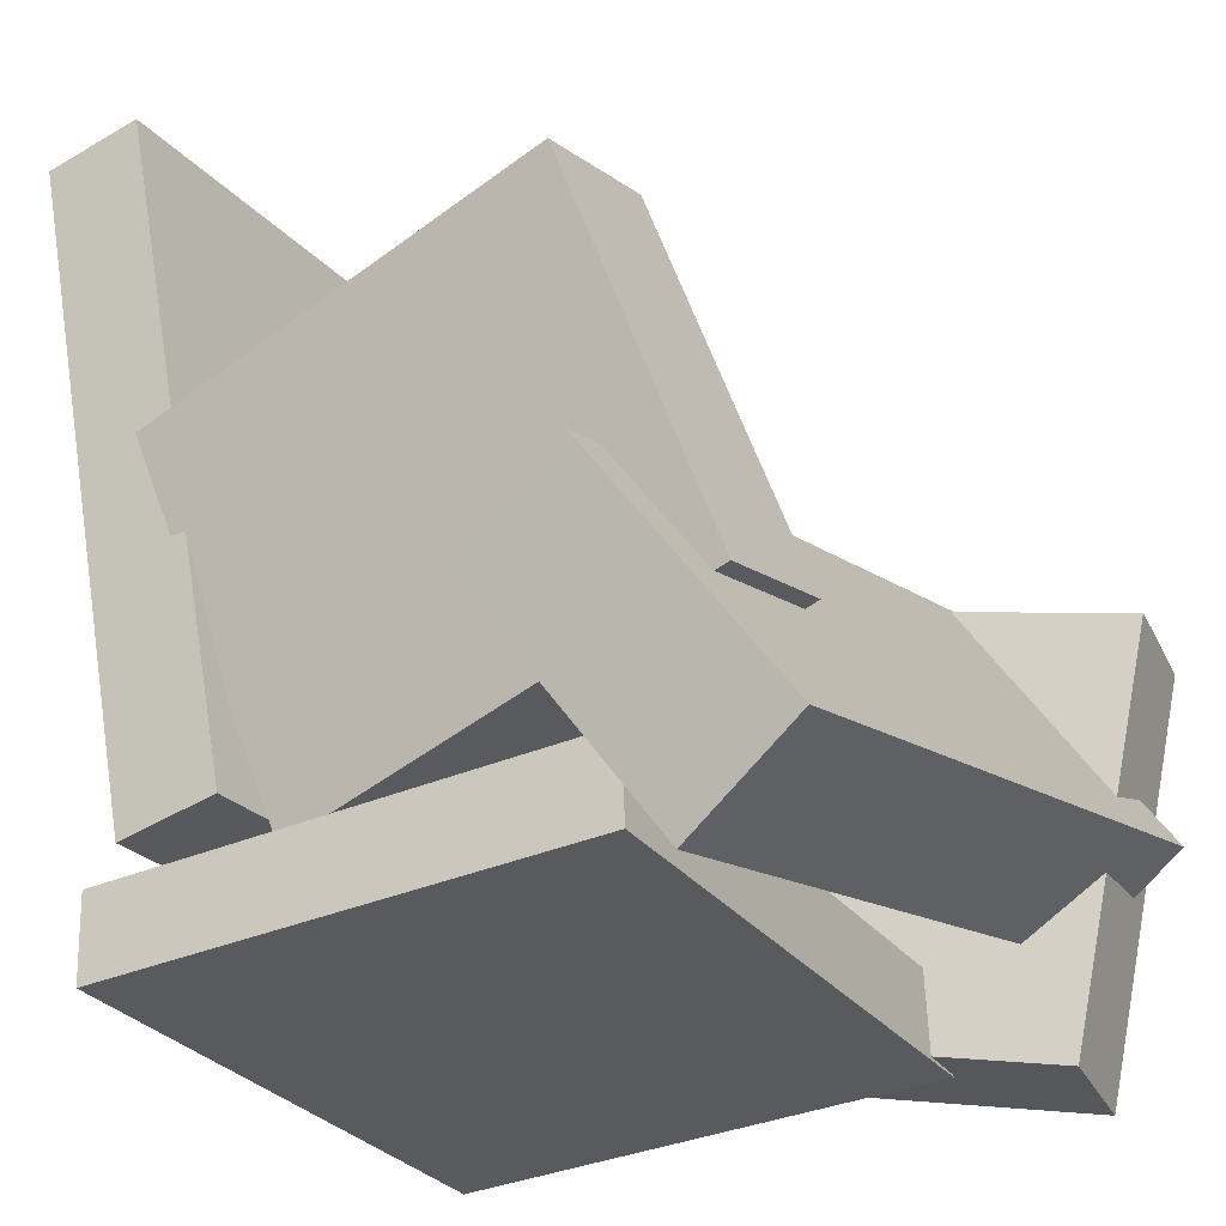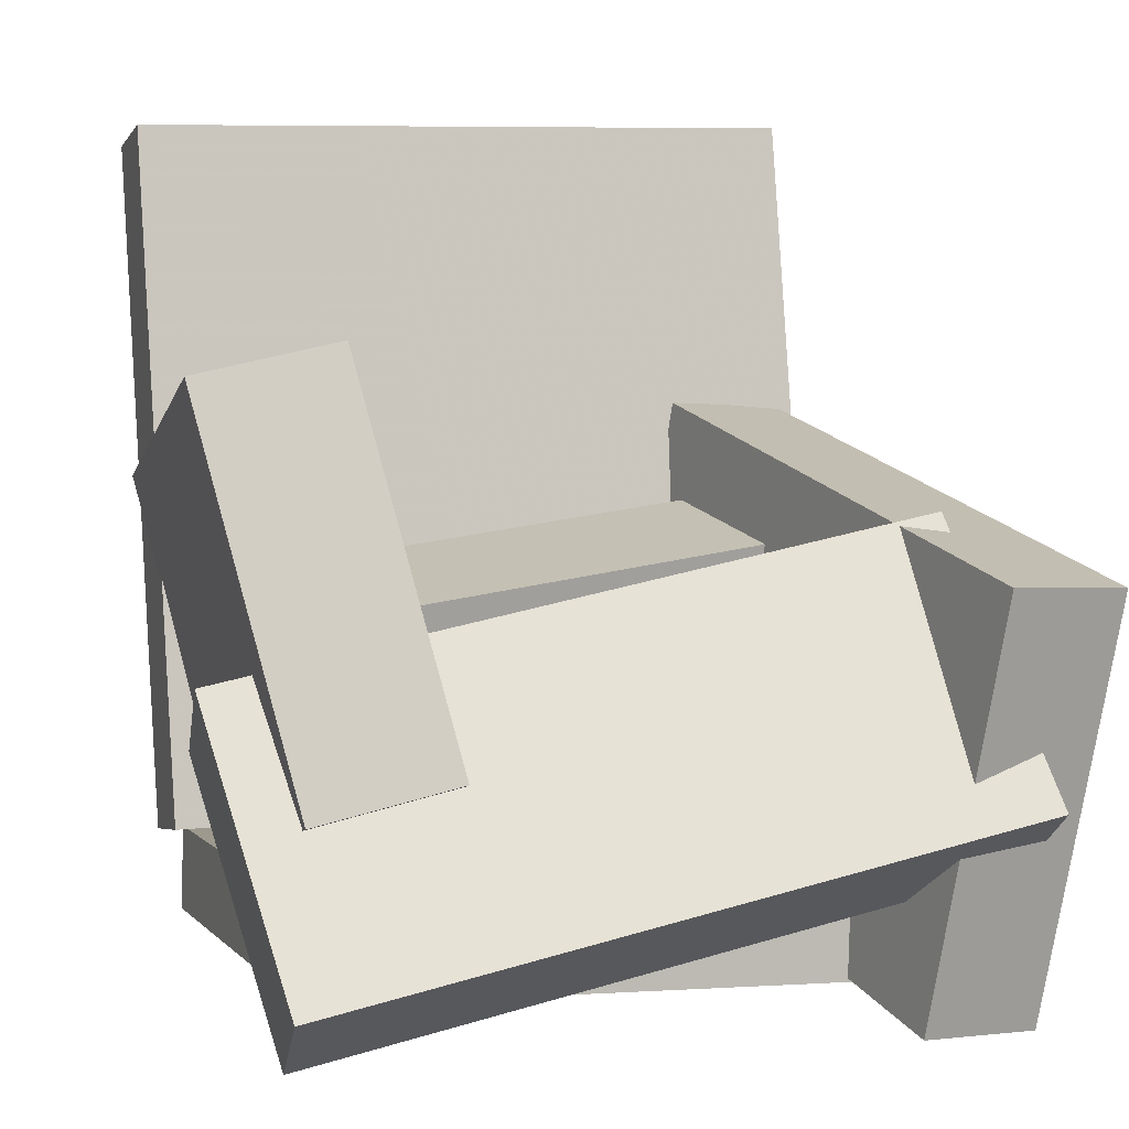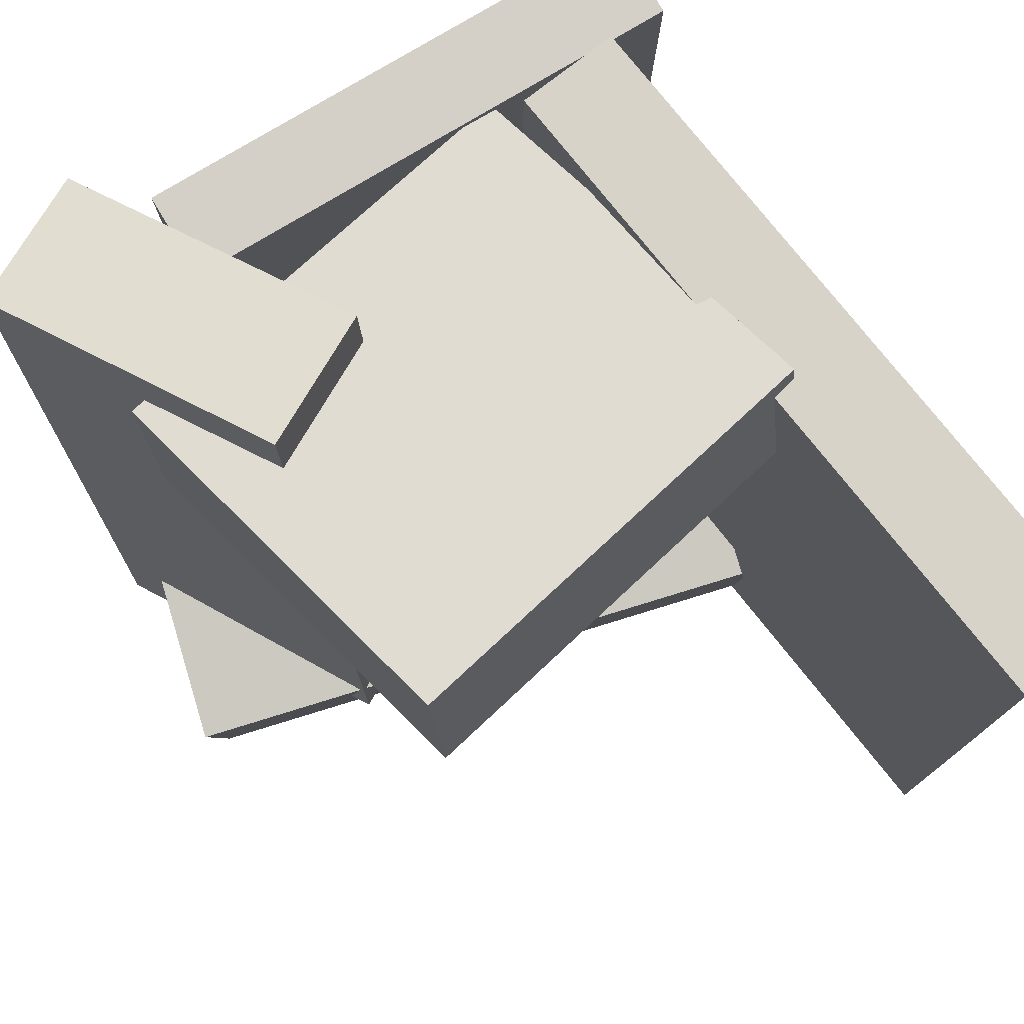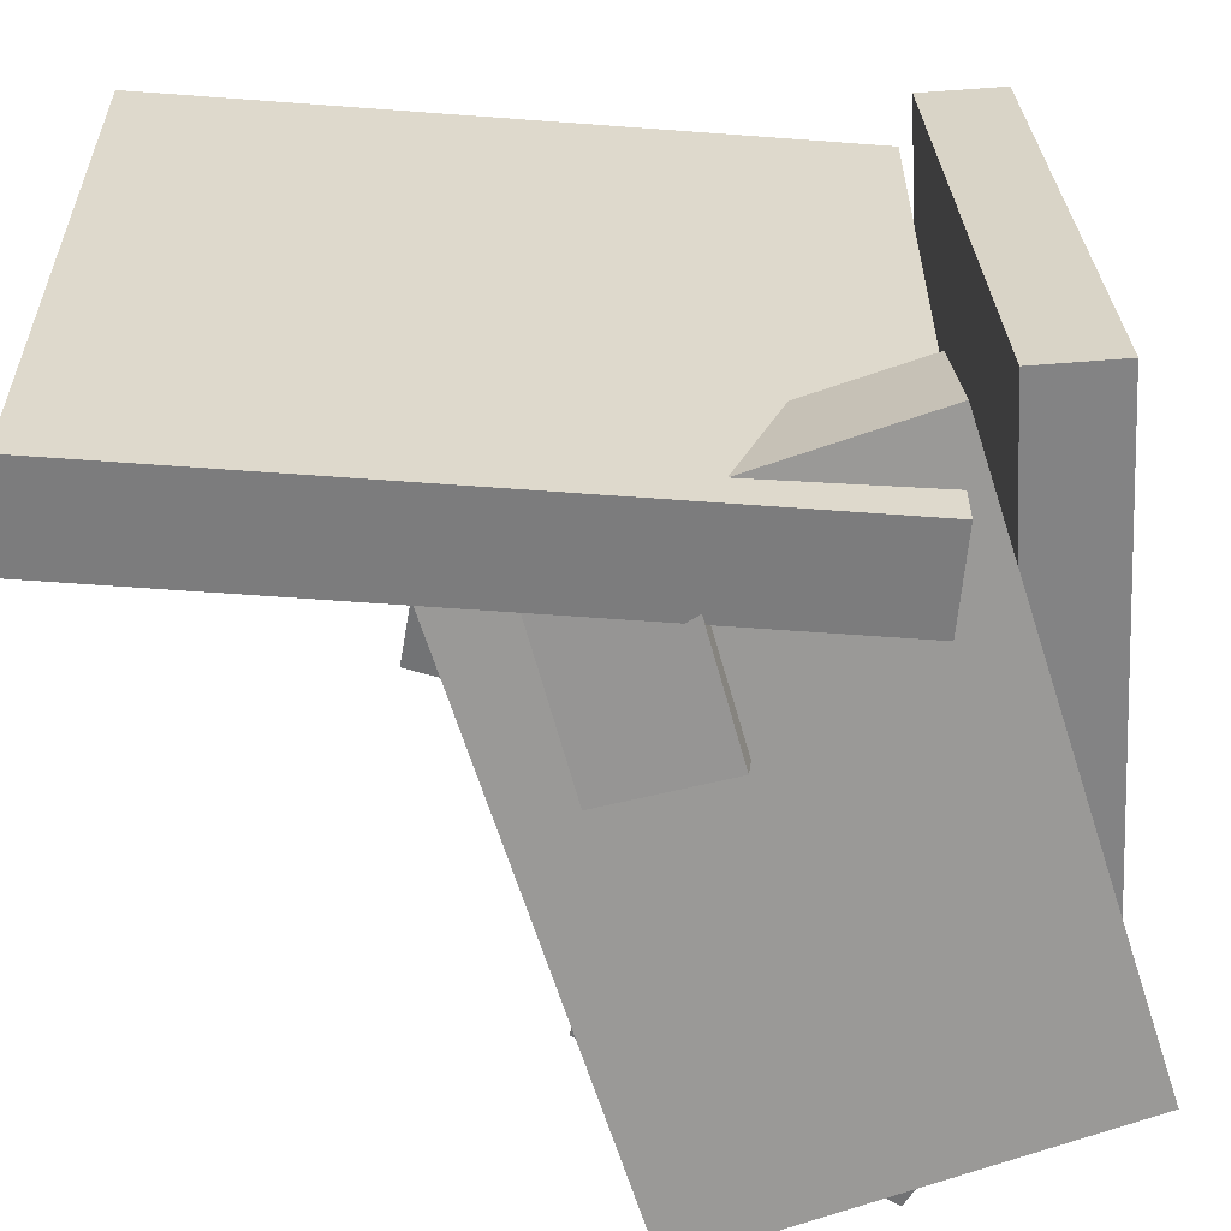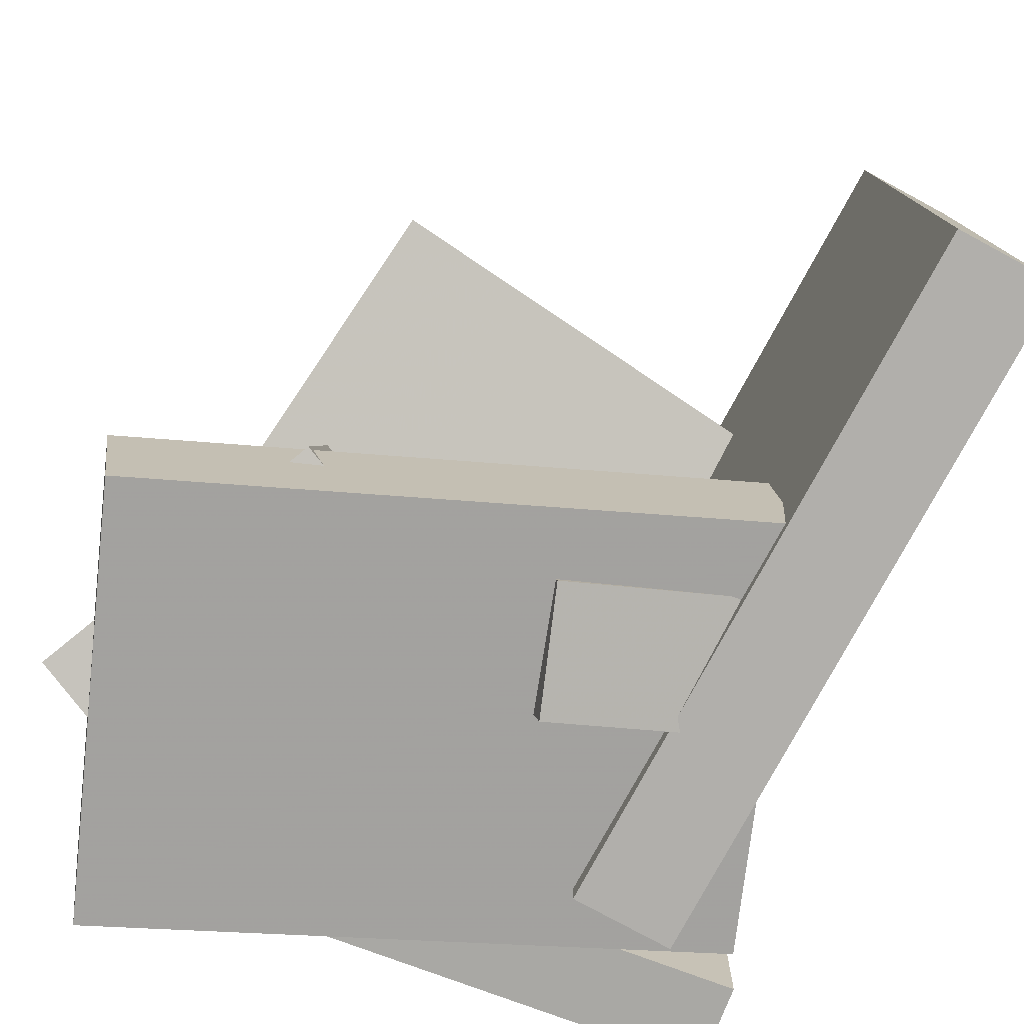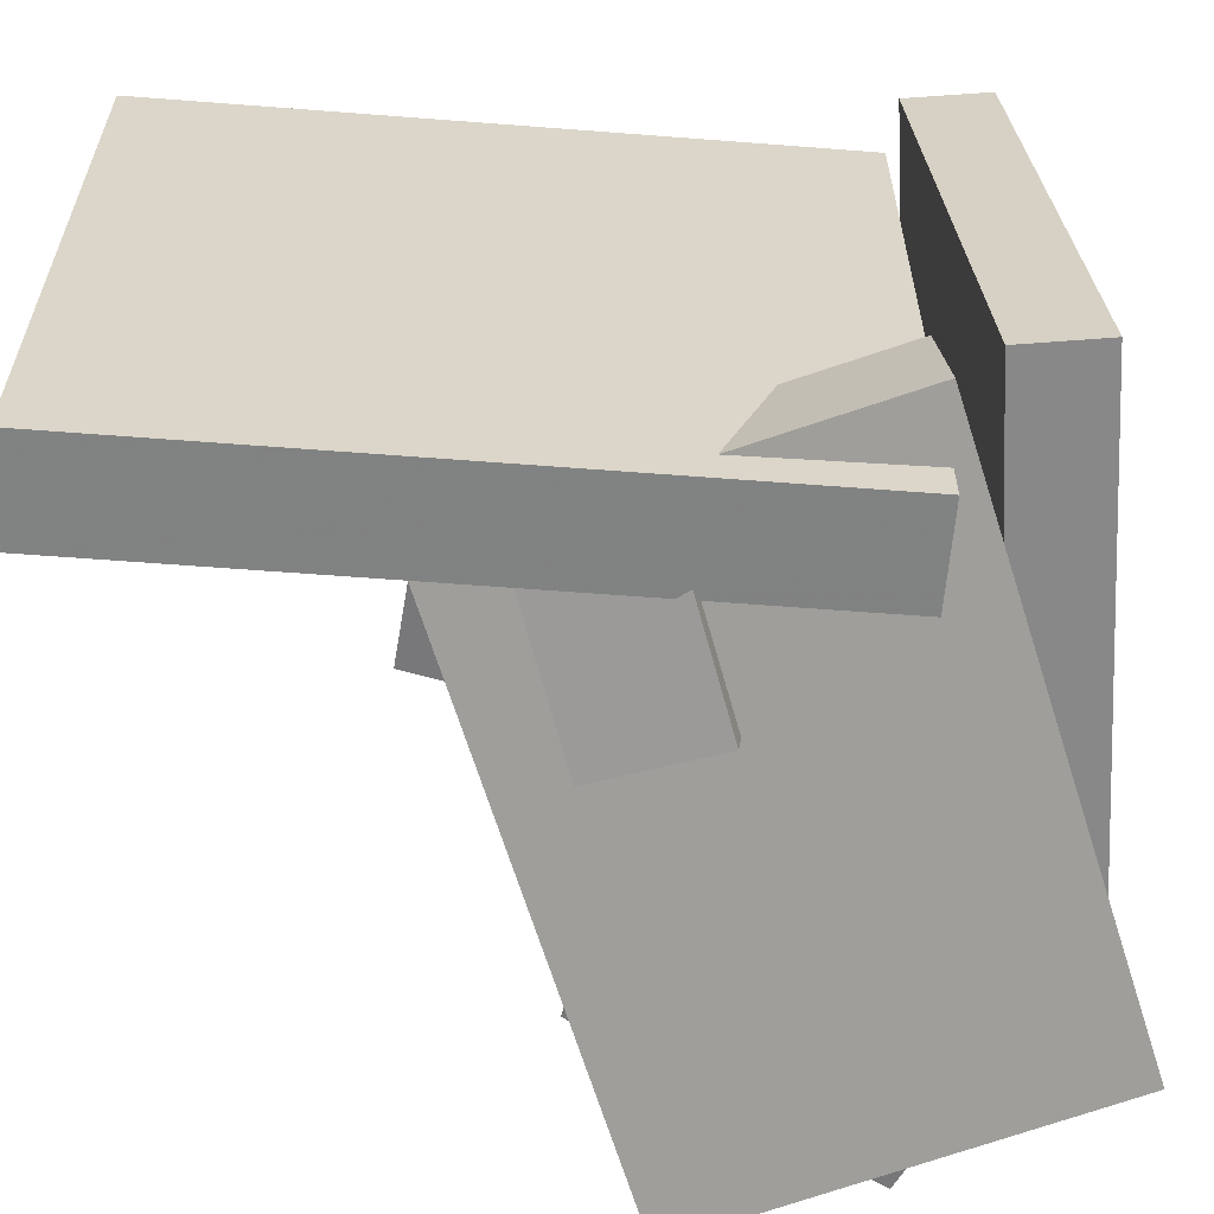
<metadata>
{"format":"obj","ext":"obj","renderer":"f3d","projection":"perspective","resolution":1024,"background":"white","views":[{"elev":-26.0,"azim":31.1,"up":"+Y"},{"elev":7.9,"azim":71.4,"up":"+Y"},{"elev":76.9,"azim":153.3,"up":"+Z"},{"elev":-59.4,"azim":-82.8,"up":"+Z"},{"elev":-78.2,"azim":163.3,"up":"+Z"},{"elev":-61.2,"azim":-82.9,"up":"+Z"}]}
</metadata>
<code>
v -0.1359 -0.17 -0.2344
v -0.1411 -0.1698 0.2405
v -0.2348 0.3093 -0.2357
v -0.24 0.3095 0.2392
v -0.06584 -0.1555 -0.2336
v -0.07111 -0.1553 0.2413
v -0.1648 0.3237 -0.235
v -0.17 0.3239 0.24
f 1.0 7.0 5.0
f 1.0 3.0 7.0
f 1.0 4.0 3.0
f 1.0 2.0 4.0
f 3.0 8.0 7.0
f 3.0 4.0 8.0
f 5.0 7.0 8.0
f 5.0 8.0 6.0
f 1.0 5.0 6.0
f 1.0 6.0 2.0
f 2.0 6.0 8.0
f 2.0 8.0 4.0
v -0.138 0.1018 0.1547
v -0.05652 -0.157 0.1043
v -0.1386 0.08231 0.2539
v -0.05713 -0.1765 0.2035
v 0.1584 0.1913 0.1741
v 0.2398 -0.06751 0.1237
v 0.1578 0.1718 0.2733
v 0.2392 -0.087 0.2229
f 9.0 15.0 13.0
f 9.0 11.0 15.0
f 9.0 12.0 11.0
f 9.0 10.0 12.0
f 11.0 16.0 15.0
f 11.0 12.0 16.0
f 13.0 15.0 16.0
f 13.0 16.0 14.0
f 9.0 13.0 14.0
f 9.0 14.0 10.0
f 10.0 14.0 16.0
f 10.0 16.0 12.0
v -0.1249 -0.02559 -0.2291
v -0.04938 -0.06454 0.2026
v -0.1099 0.06343 -0.2236
v -0.03441 0.02447 0.208
v -0.009158 -0.04372 -0.2509
v 0.06633 -0.08268 0.1807
v 0.005813 0.04529 -0.2455
v 0.0813 0.006336 0.1861
f 17.0 23.0 21.0
f 17.0 19.0 23.0
f 17.0 20.0 19.0
f 17.0 18.0 20.0
f 19.0 24.0 23.0
f 19.0 20.0 24.0
f 21.0 23.0 24.0
f 21.0 24.0 22.0
f 17.0 21.0 22.0
f 17.0 22.0 18.0
f 18.0 22.0 24.0
f 18.0 24.0 20.0
v 0.097 0.02081 -0.2229
v 0.0888 -0.0679 0.2616
v 0.1781 0.07554 -0.2115
v 0.1699 -0.01317 0.273
v 0.219 -0.1537 -0.2528
v 0.2108 -0.2425 0.2317
v 0.3001 -0.09901 -0.2414
v 0.2919 -0.1877 0.2431
f 25.0 31.0 29.0
f 25.0 27.0 31.0
f 25.0 28.0 27.0
f 25.0 26.0 28.0
f 27.0 32.0 31.0
f 27.0 28.0 32.0
f 29.0 31.0 32.0
f 29.0 32.0 30.0
f 25.0 29.0 30.0
f 25.0 30.0 26.0
f 26.0 30.0 32.0
f 26.0 32.0 28.0
v 0.2362 -0.2559 -0.2564
v -0.1832 -0.175 -0.1962
v 0.2888 0.03787 -0.2846
v -0.1306 0.1188 -0.2244
v 0.2496 -0.2501 -0.1709
v -0.1698 -0.1692 -0.1106
v 0.3022 0.04368 -0.1991
v -0.1172 0.1246 -0.1388
f 33.0 39.0 37.0
f 33.0 35.0 39.0
f 33.0 36.0 35.0
f 33.0 34.0 36.0
f 35.0 40.0 39.0
f 35.0 36.0 40.0
f 37.0 39.0 40.0
f 37.0 40.0 38.0
f 33.0 37.0 38.0
f 33.0 38.0 34.0
f 34.0 38.0 40.0
f 34.0 40.0 36.0
v -0.189 -0.2622 -0.1821
v -0.1816 -0.2399 0.2174
v -0.1933 -0.2022 -0.1853
v -0.186 -0.1799 0.2141
v 0.1607 -0.2373 -0.1899
v 0.1681 -0.215 0.2096
v 0.1564 -0.1773 -0.1931
v 0.1637 -0.155 0.2063
f 41.0 47.0 45.0
f 41.0 43.0 47.0
f 41.0 44.0 43.0
f 41.0 42.0 44.0
f 43.0 48.0 47.0
f 43.0 44.0 48.0
f 45.0 47.0 48.0
f 45.0 48.0 46.0
f 41.0 45.0 46.0
f 41.0 46.0 42.0
f 42.0 46.0 48.0
f 42.0 48.0 44.0

</code>
